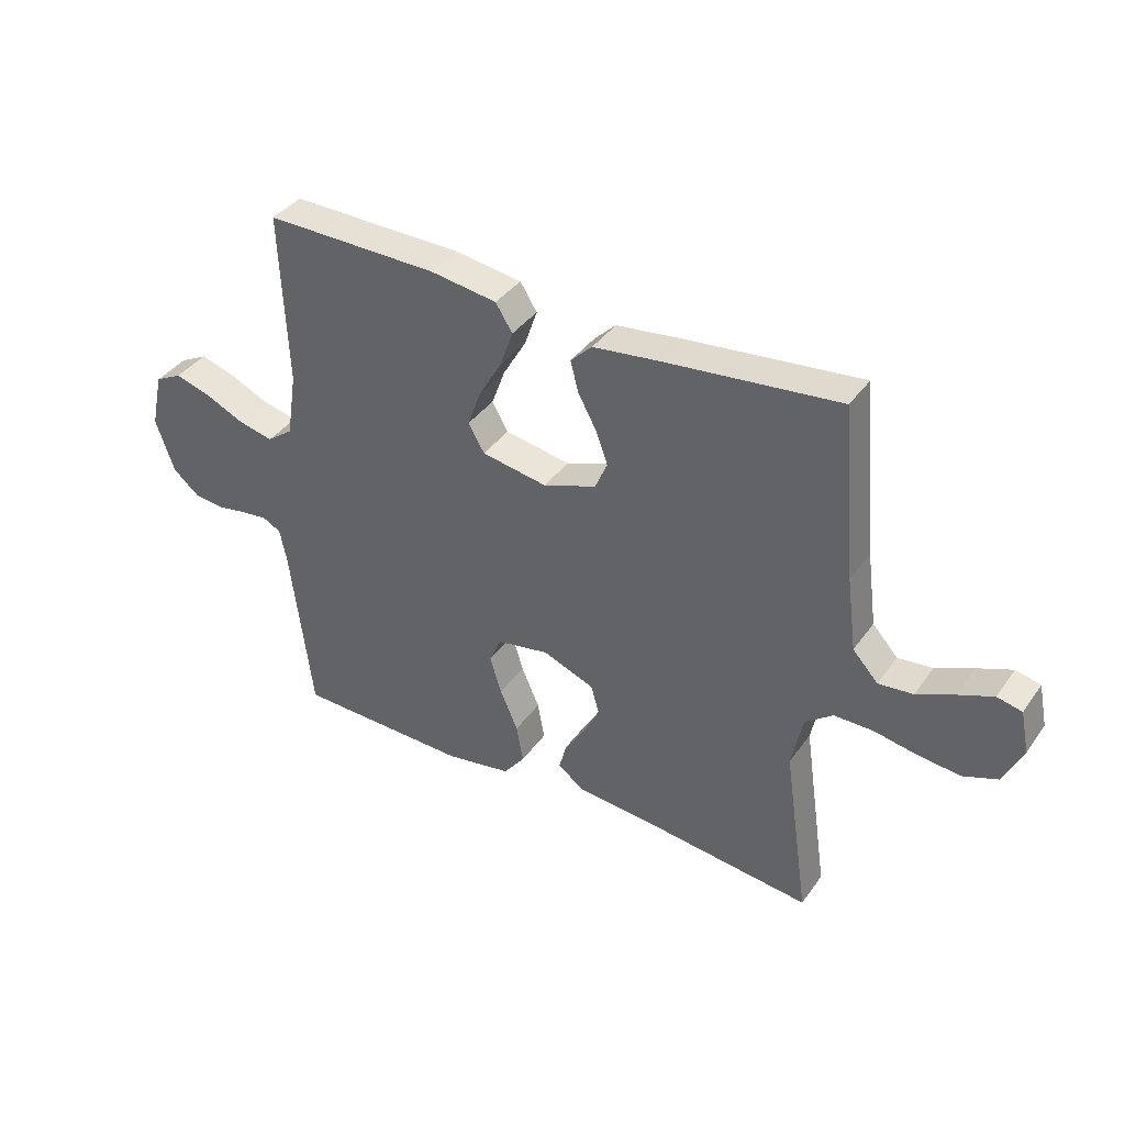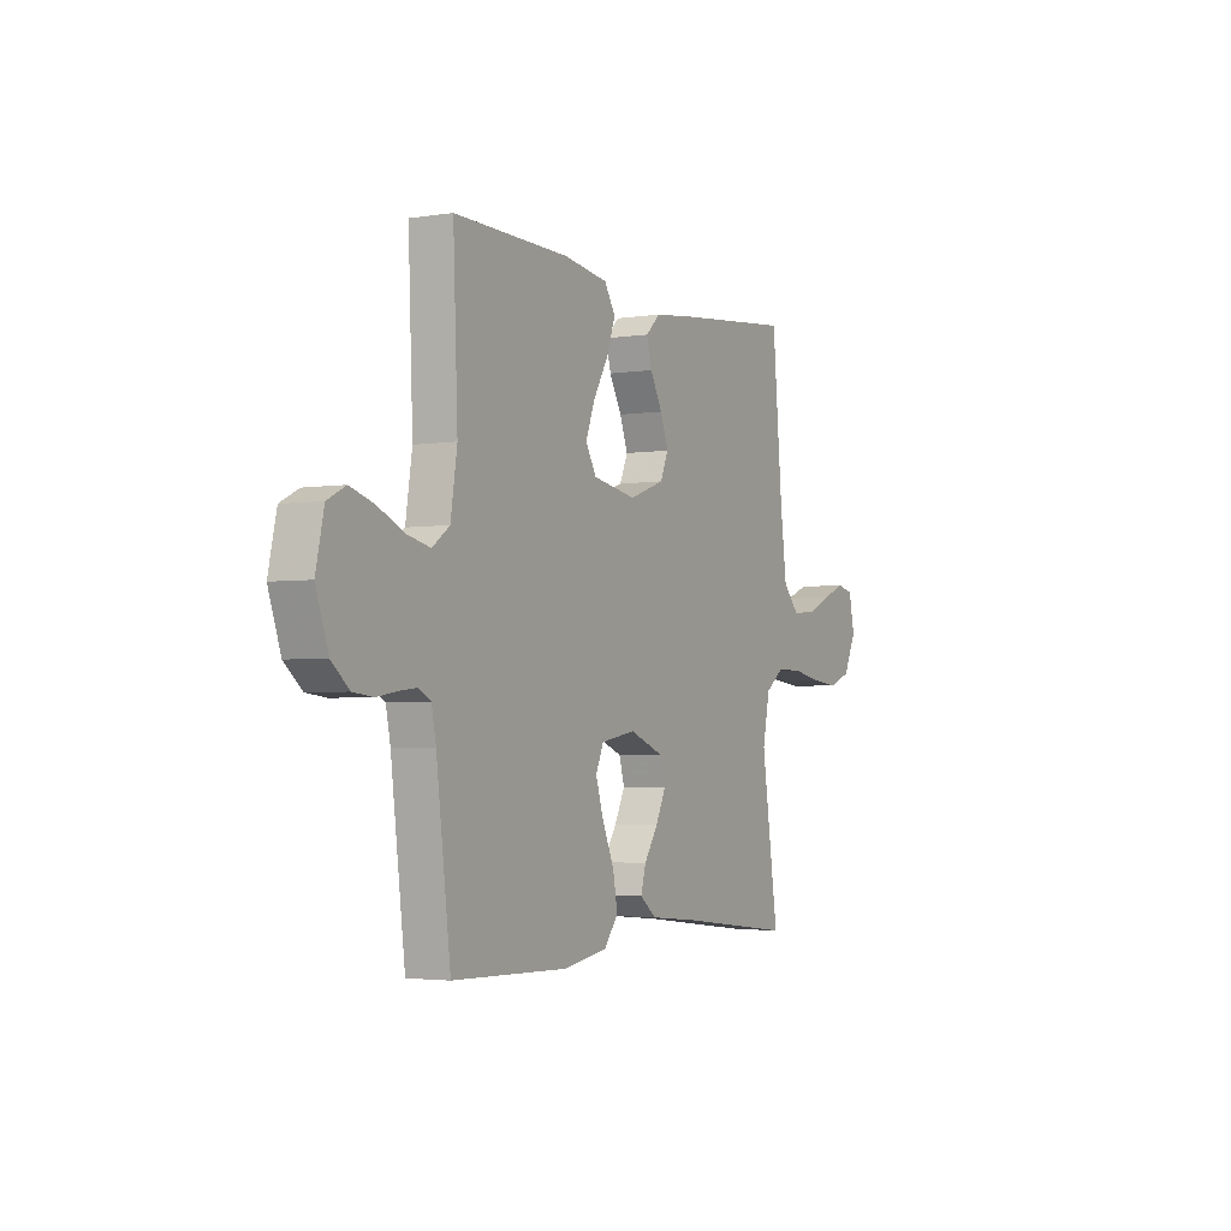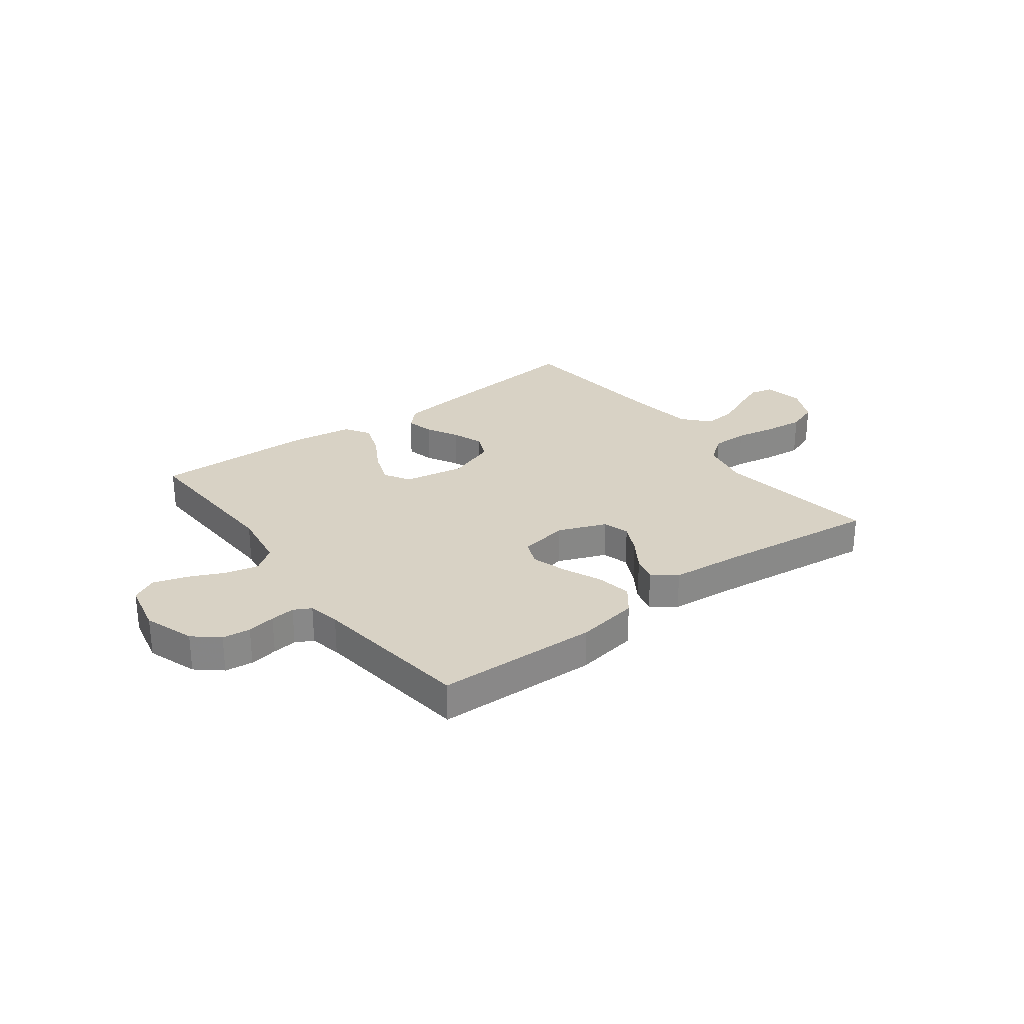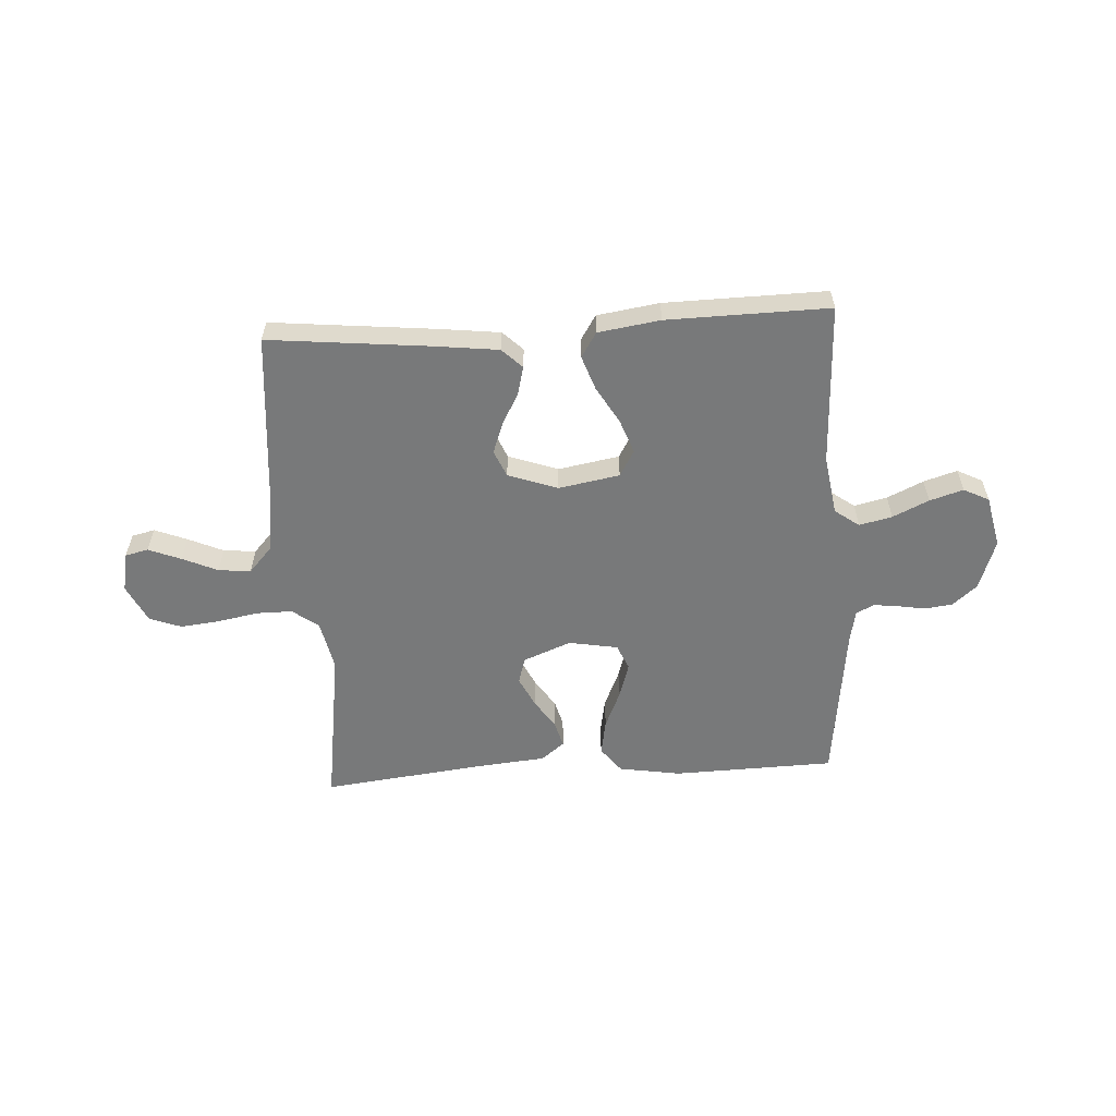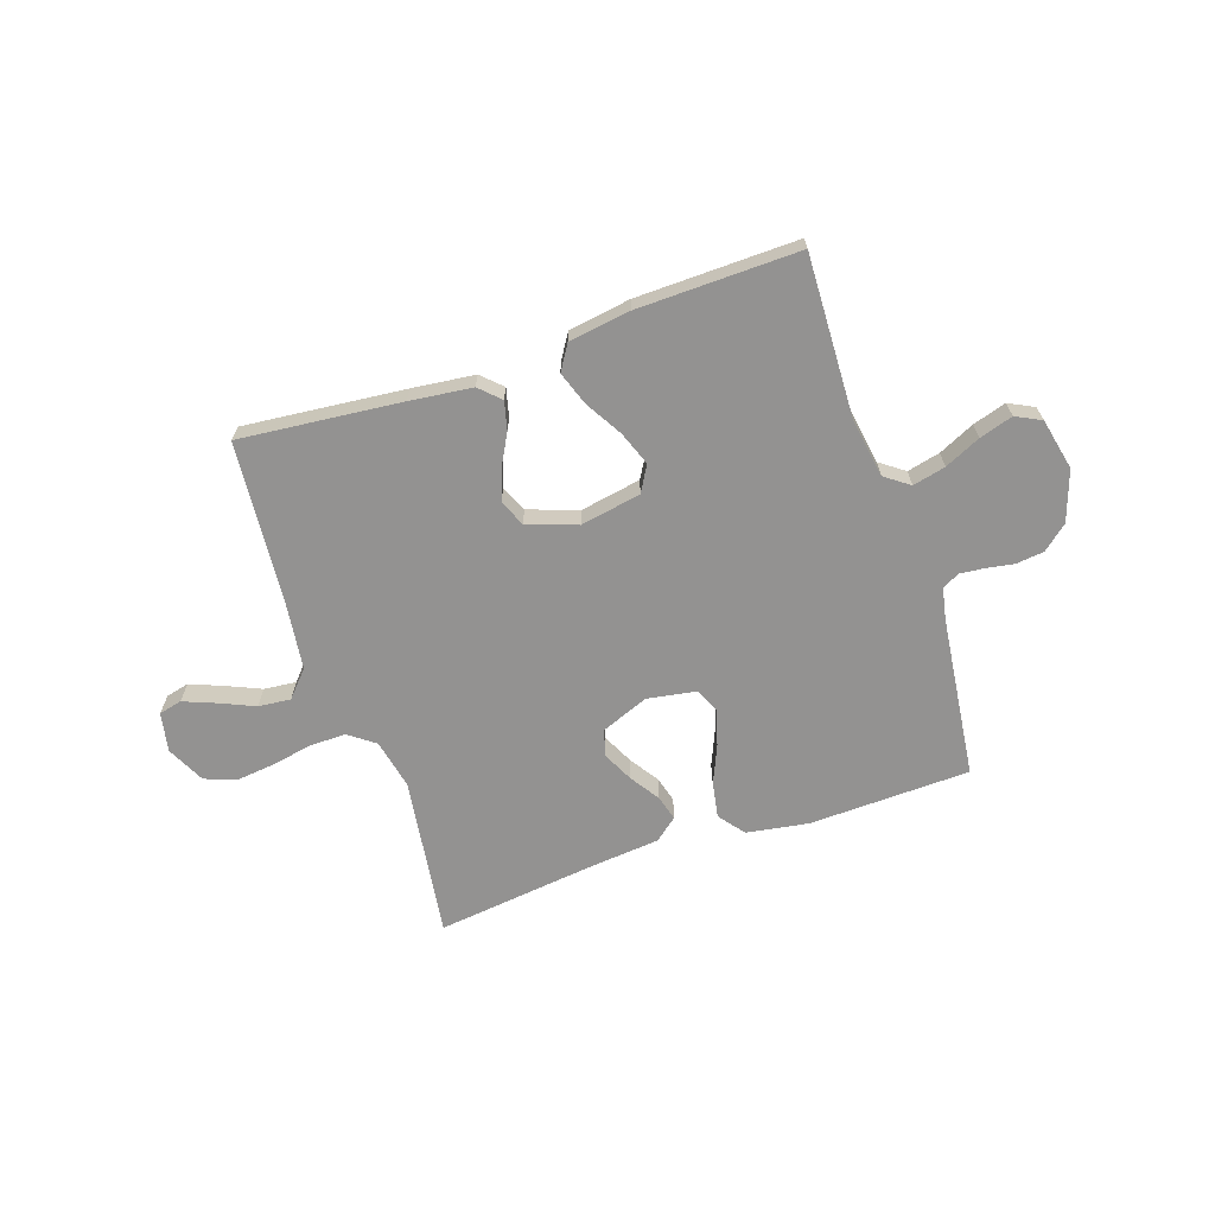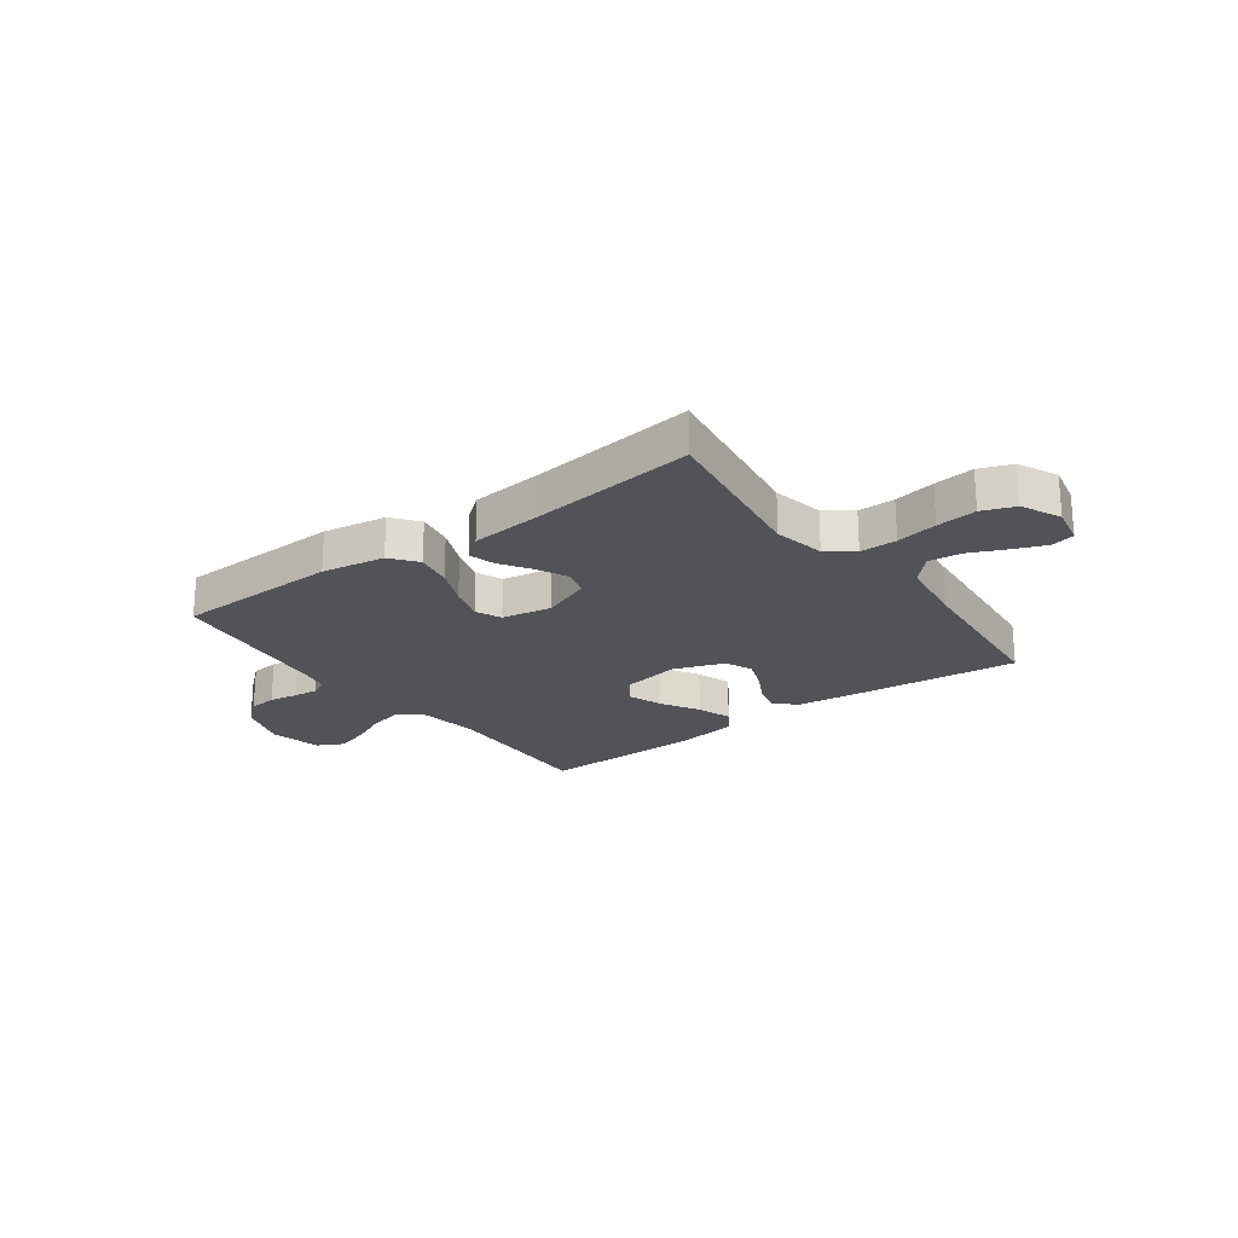
<metadata>
{"format":"obj","ext":"obj","renderer":"f3d","projection":"perspective","resolution":1024,"background":"white","views":[{"elev":38.2,"azim":-148.6,"up":"+Z"},{"elev":-3.0,"azim":118.4,"up":"+Z"},{"elev":27.7,"azim":143.1,"up":"+Y"},{"elev":-57.7,"azim":3.5,"up":"+Y"},{"elev":-66.4,"azim":18.9,"up":"+Y"},{"elev":-22.5,"azim":-143.6,"up":"+Y"}]}
</metadata>
<code>
v 0.5 0.07 0.5
v 0.488 0.07 0.2
v 0.505 0.07 0.089
v 0.55 0.07 0.056
v 0.611 0.07 0.07
v 0.678 0.07 0.101
v 0.74 0.07 0.12
v 0.787 0.07 0.096
v 0.808 0.07 0
v 0.776 0.07 -0.093
v 0.73 0.07 -0.132
v 0.678 0.07 -0.138
v 0.626 0.07 -0.129
v 0.581 0.07 -0.124
v 0.549 0.07 -0.141
v 0.537 0.07 -0.2
v 0.5 0.07 -0.5
v 0.2 0.07 -0.508
v 0.085 0.07 -0.489
v 0.048 0.07 -0.441
v 0.06 0.07 -0.375
v 0.091 0.07 -0.304
v 0.111 0.07 -0.239
v 0.091 0.07 -0.192
v 0 0.07 -0.176
v -0.089 0.07 -0.211
v -0.103 0.07 -0.26
v -0.076 0.07 -0.316
v -0.04 0.07 -0.371
v -0.027 0.07 -0.419
v -0.07 0.07 -0.453
v -0.2 0.07 -0.465
v -0.5 0.07 -0.5
v -0.456 0.07 -0.2
v -0.475 0.07 -0.107
v -0.523 0.07 -0.071
v -0.59 0.07 -0.071
v -0.665 0.07 -0.085
v -0.738 0.07 -0.093
v -0.797 0.07 -0.071
v -0.831 0.07 0
v -0.816 0.07 0.073
v -0.773 0.07 0.083
v -0.713 0.07 0.059
v -0.648 0.07 0.03
v -0.588 0.07 0.024
v -0.544 0.07 0.072
v -0.527 0.07 0.2
v -0.5 0.07 0.5
v -0.2 0.07 0.469
v -0.084 0.07 0.455
v -0.047 0.07 0.419
v -0.06 0.07 0.367
v -0.092 0.07 0.308
v -0.113 0.07 0.251
v -0.092 0.07 0.202
v 0 0.07 0.169
v 0.113 0.07 0.189
v 0.141 0.07 0.237
v 0.118 0.07 0.3
v 0.078 0.07 0.369
v 0.056 0.07 0.432
v 0.085 0.07 0.478
v 0.2 0.07 0.495
v 0.5 0 0.5
v 0.488 0 0.2
v 0.505 0 0.089
v 0.55 0 0.056
v 0.611 0 0.07
v 0.678 0 0.101
v 0.74 0 0.12
v 0.787 0 0.096
v 0.808 0 0
v 0.776 0 -0.093
v 0.73 0 -0.132
v 0.678 0 -0.138
v 0.626 0 -0.129
v 0.581 0 -0.124
v 0.549 0 -0.141
v 0.537 0 -0.2
v 0.5 0 -0.5
v 0.2 0 -0.508
v 0.085 0 -0.489
v 0.048 0 -0.441
v 0.06 0 -0.375
v 0.091 0 -0.304
v 0.111 0 -0.239
v 0.091 0 -0.192
v 0 0 -0.176
v -0.089 0 -0.211
v -0.103 0 -0.26
v -0.076 0 -0.316
v -0.04 0 -0.371
v -0.027 0 -0.419
v -0.07 0 -0.453
v -0.2 0 -0.465
v -0.5 0 -0.5
v -0.456 0 -0.2
v -0.475 0 -0.107
v -0.523 0 -0.071
v -0.59 0 -0.071
v -0.665 0 -0.085
v -0.738 0 -0.093
v -0.797 0 -0.071
v -0.831 0 0
v -0.816 0 0.073
v -0.773 0 0.083
v -0.713 0 0.059
v -0.648 0 0.03
v -0.588 0 0.024
v -0.544 0 0.072
v -0.527 0 0.2
v -0.5 0 0.5
v -0.2 0 0.469
v -0.084 0 0.455
v -0.047 0 0.419
v -0.06 0 0.367
v -0.092 0 0.308
v -0.113 0 0.251
v -0.092 0 0.202
v 0 0 0.169
v 0.113 0 0.189
v 0.141 0 0.237
v 0.118 0 0.3
v 0.078 0 0.369
v 0.056 0 0.432
v 0.085 0 0.478
v 0.2 0 0.495
f 63 64 1 2
f 60 61 62 63
f 59 60 63 2
f 58 59 2 3
f 57 58 3 4
f 51 52 53 54
f 51 54 55
f 48 49 50 51
f 47 48 51 55
f 46 47 55 56
f 42 43 44 45
f 40 41 42 45
f 40 45 46
f 37 38 39 40
f 37 40 46 56
f 32 33 34
f 32 34 35
f 31 32 35
f 28 29 30 31
f 27 28 31 35
f 26 27 35 36
f 19 20 21 22
f 19 22 23
f 16 17 18 19
f 15 16 19 23
f 14 15 23 24
f 10 11 12 13
f 10 13 14
f 5 6 7 8
f 4 5 8 9
f 57 4 9 10
f 36 37 56 57
f 25 26 36 57
f 24 25 57
f 10 14 24 57
f 66 65 128 127
f 127 126 125 124
f 66 127 124 123
f 67 66 123 122
f 68 67 122 121
f 118 117 116 115
f 119 118 115
f 115 114 113 112
f 119 115 112 111
f 120 119 111 110
f 109 108 107 106
f 109 106 105 104
f 110 109 104
f 104 103 102 101
f 120 110 104 101
f 98 97 96
f 99 98 96
f 99 96 95
f 95 94 93 92
f 99 95 92 91
f 100 99 91 90
f 86 85 84 83
f 87 86 83
f 83 82 81 80
f 87 83 80 79
f 88 87 79 78
f 77 76 75 74
f 78 77 74
f 72 71 70 69
f 73 72 69 68
f 74 73 68 121
f 121 120 101 100
f 121 100 90 89
f 121 89 88
f 121 88 78 74
f 1 65 66 2
f 2 66 67 3
f 3 67 68 4
f 4 68 69 5
f 5 69 70 6
f 6 70 71 7
f 7 71 72 8
f 8 72 73 9
f 9 73 74 10
f 10 74 75 11
f 11 75 76 12
f 12 76 77 13
f 13 77 78 14
f 14 78 79 15
f 15 79 80 16
f 16 80 81 17
f 17 81 82 18
f 18 82 83 19
f 19 83 84 20
f 20 84 85 21
f 21 85 86 22
f 22 86 87 23
f 23 87 88 24
f 24 88 89 25
f 25 89 90 26
f 26 90 91 27
f 27 91 92 28
f 28 92 93 29
f 29 93 94 30
f 30 94 95 31
f 31 95 96 32
f 32 96 97 33
f 33 97 98 34
f 34 98 99 35
f 35 99 100 36
f 36 100 101 37
f 37 101 102 38
f 38 102 103 39
f 39 103 104 40
f 40 104 105 41
f 41 105 106 42
f 42 106 107 43
f 43 107 108 44
f 44 108 109 45
f 45 109 110 46
f 46 110 111 47
f 47 111 112 48
f 48 112 113 49
f 49 113 114 50
f 50 114 115 51
f 51 115 116 52
f 52 116 117 53
f 53 117 118 54
f 54 118 119 55
f 55 119 120 56
f 56 120 121 57
f 57 121 122 58
f 58 122 123 59
f 59 123 124 60
f 60 124 125 61
f 61 125 126 62
f 62 126 127 63
f 63 127 128 64
f 64 128 65 1

</code>
